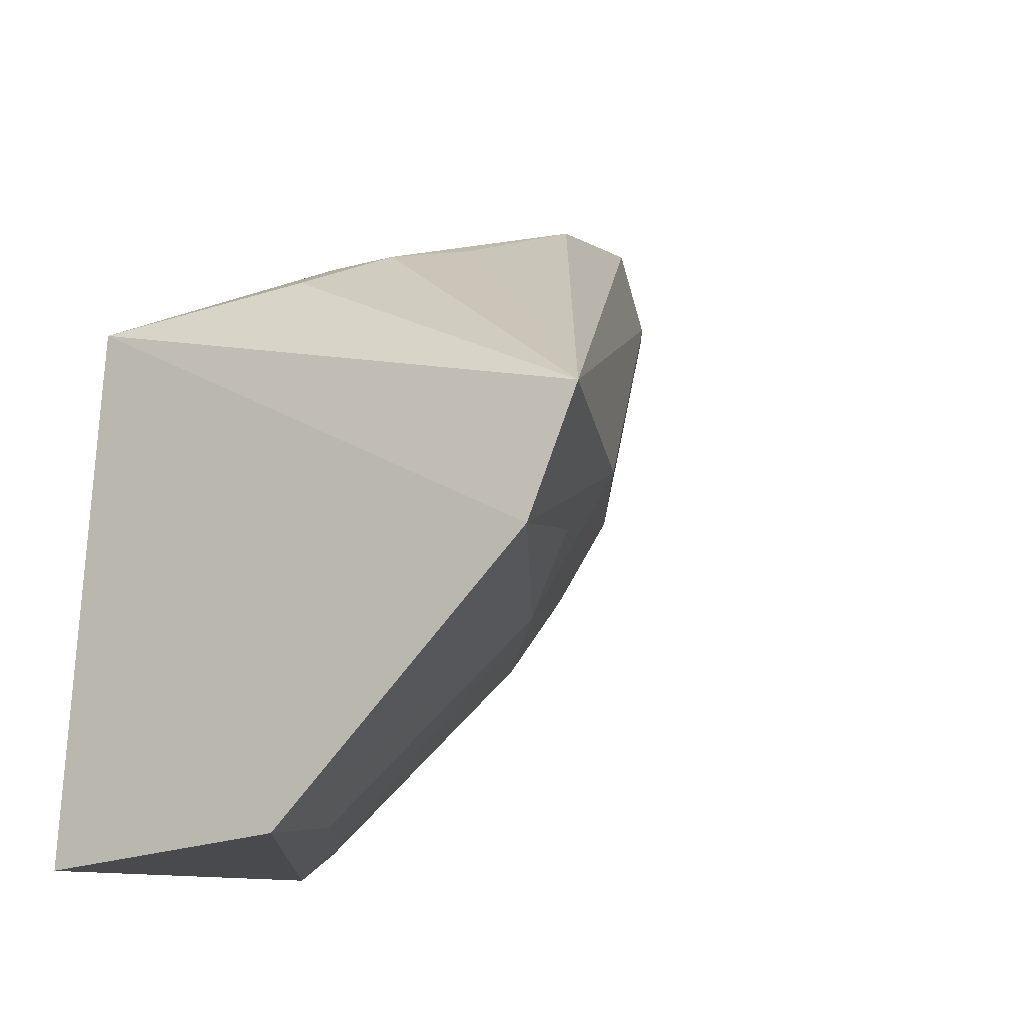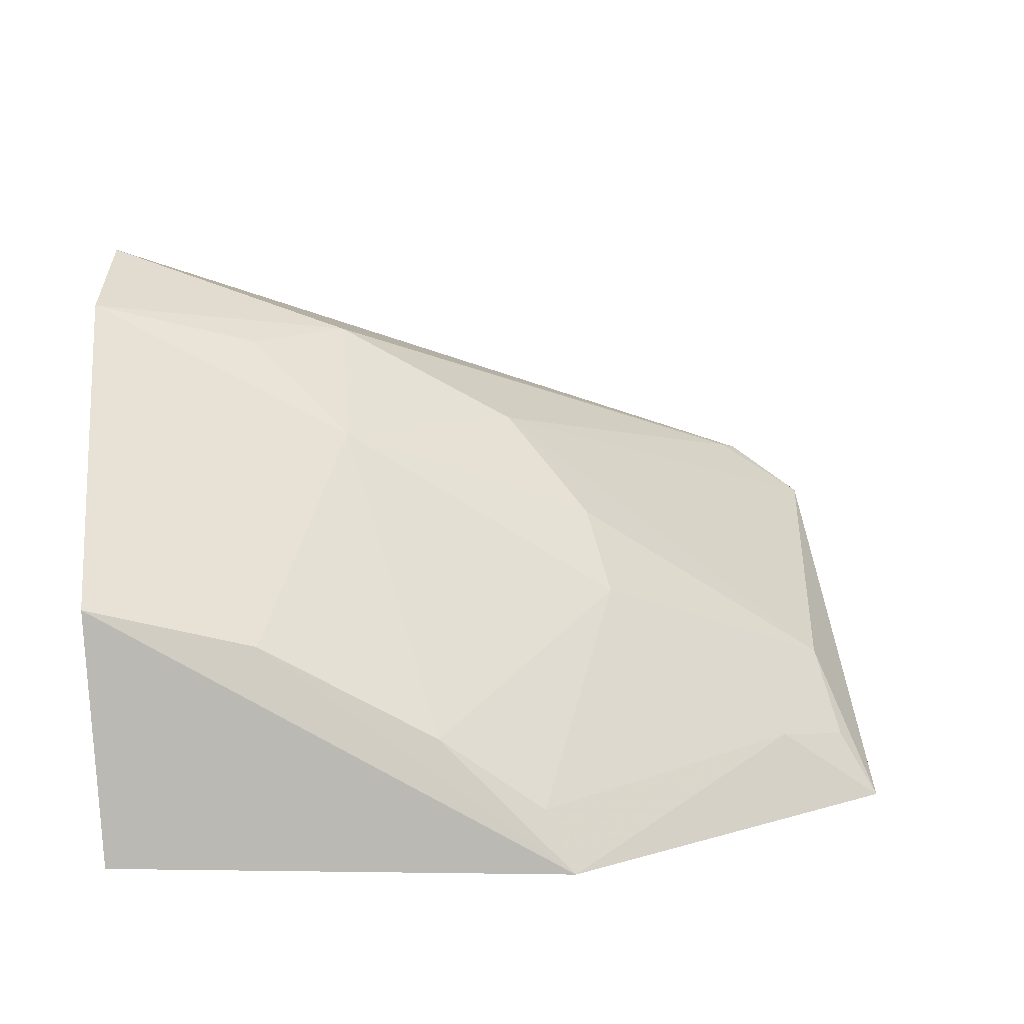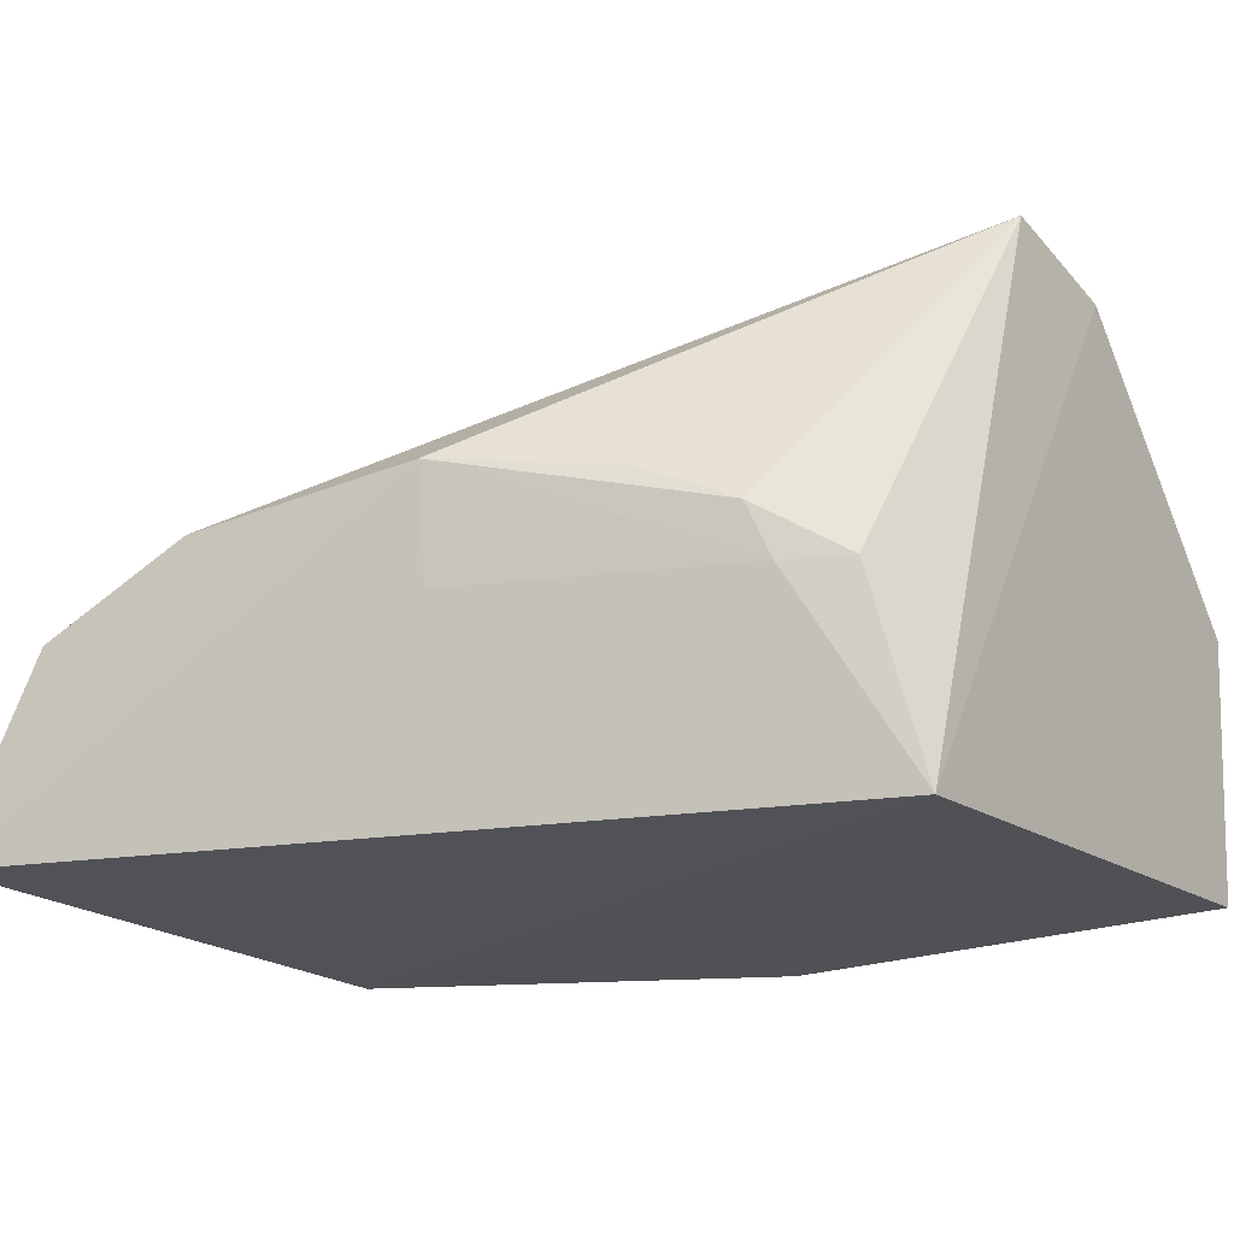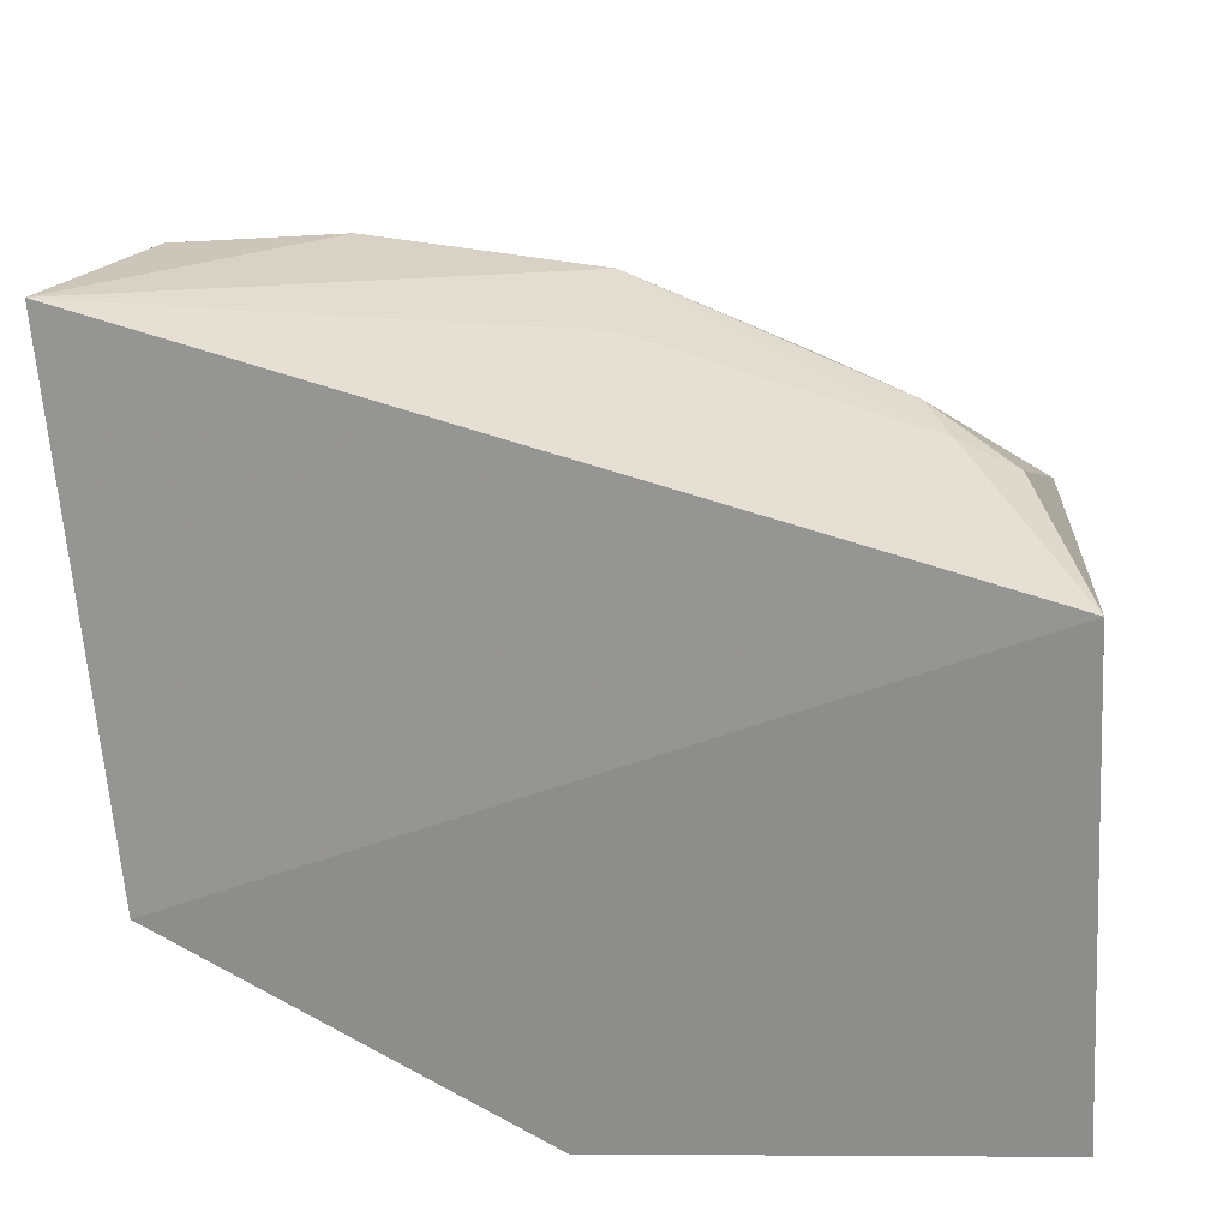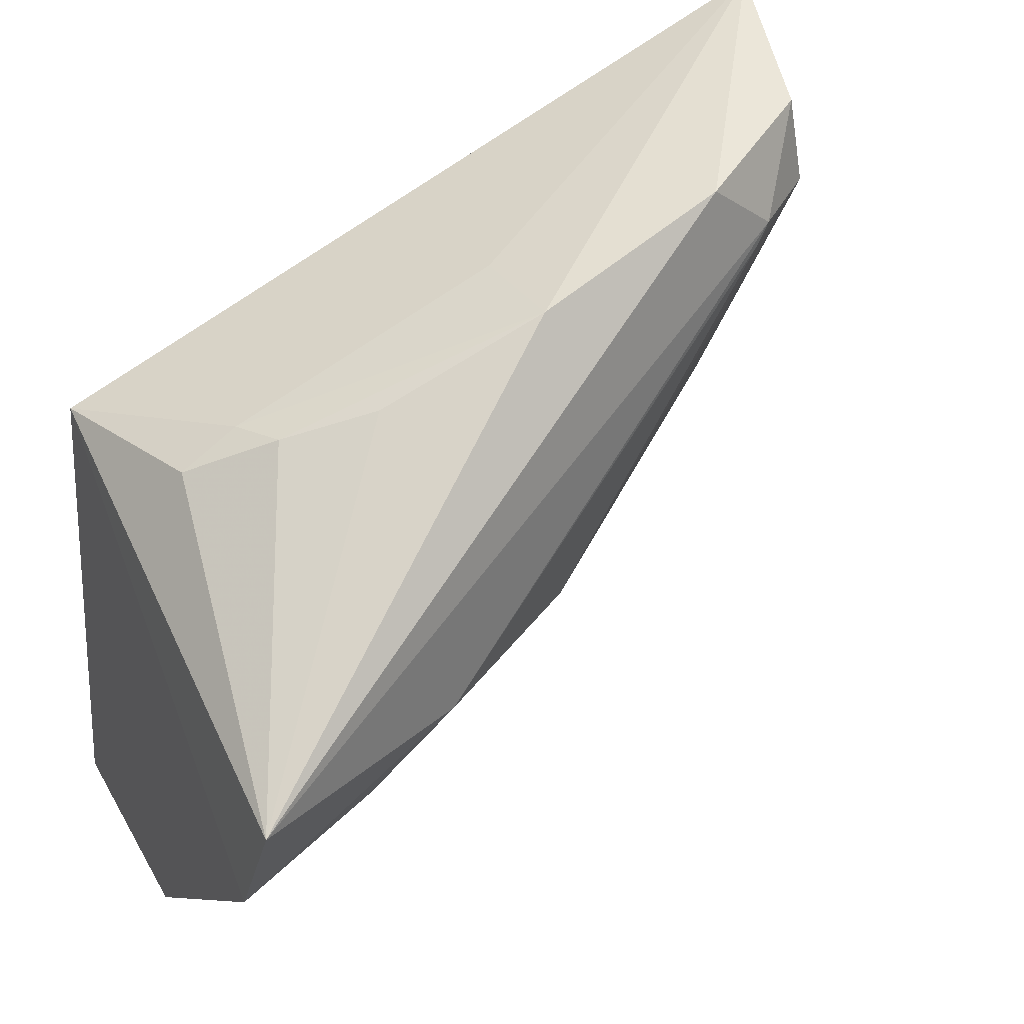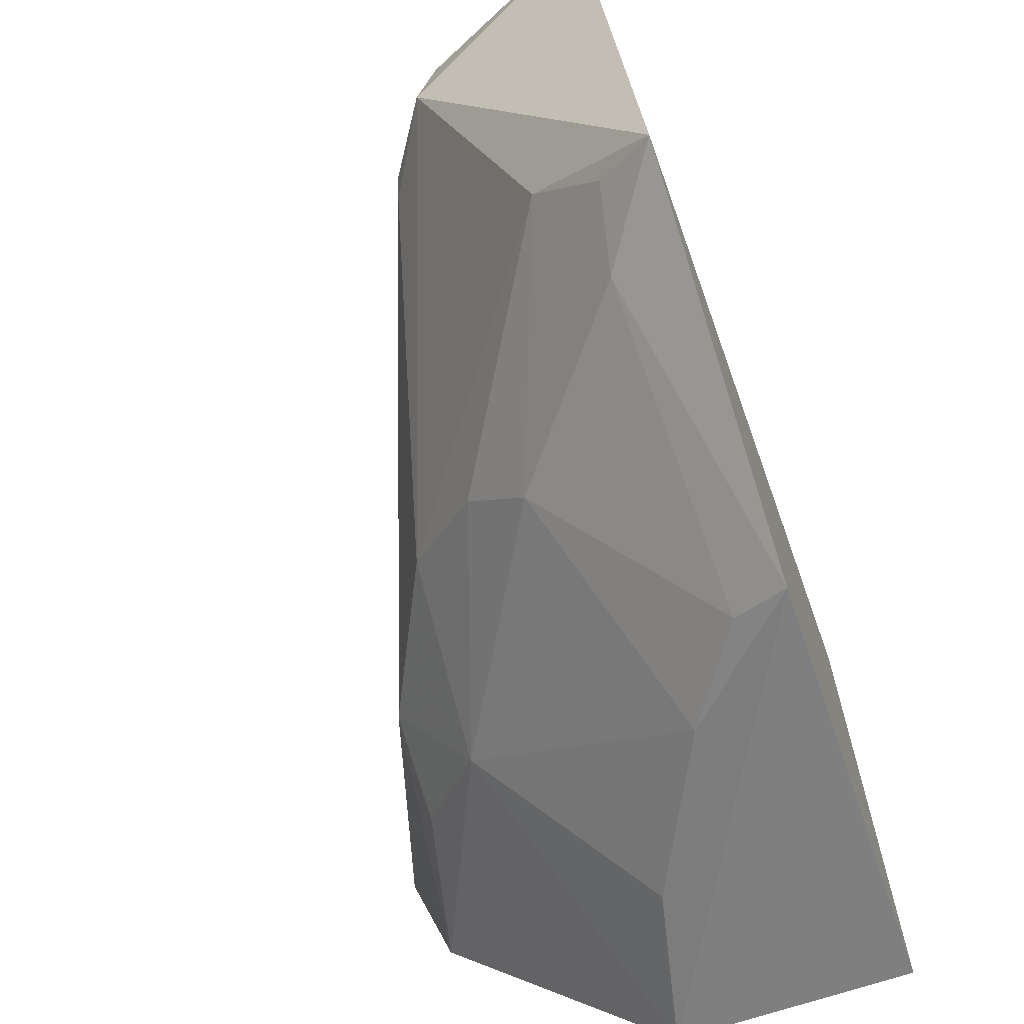
<metadata>
{"format":"obj","ext":"obj","renderer":"f3d","projection":"perspective","resolution":1024,"background":"white","views":[{"elev":-12.9,"azim":118.5,"up":"+Z"},{"elev":12.6,"azim":176.0,"up":"+Y"},{"elev":-16.3,"azim":34.3,"up":"+Y"},{"elev":27.6,"azim":0.5,"up":"+Z"},{"elev":39.8,"azim":150.5,"up":"+Z"},{"elev":-59.8,"azim":-67.9,"up":"+Z"}]}
</metadata>
<code>
v -0.031 0.04877 0.02251
v -0.01852 0.03889 0.01689
v -0.017 0.0547 0.008843
v -0.03222 0.03755 0.0007577
v -0.04509 0.03843 0.02563
v -0.01759 0.03841 8.261e-05
v -0.01736 0.05611 0.01279
v -0.03102 0.04516 0.02212
v -0.04367 0.03711 0.00873
v -0.0171 0.04646 0.0008062
v -0.02258 0.04687 0.01943
v -0.03406 0.04496 0.007896
v -0.02549 0.04811 0.02031
v -0.0199 0.04523 0.01804
v -0.02187 0.04515 0.01906
v -0.04019 0.03969 0.00789
v -0.02796 0.04187 0.00153
v -0.03088 0.0502 0.01202
v -0.03133 0.03944 0.001545
v -0.02234 0.04501 0.001454
v -0.02511 0.05338 0.01217
v -0.04053 0.04713 0.02185
v -0.04197 0.0415 0.01195
v -0.02522 0.05047 0.007895
v -0.04277 0.04483 0.02466
v -0.03999 0.04734 0.02124
v -0.03808 0.04747 0.02399
v -0.04253 0.0391 0.009618
v -0.03345 0.04721 0.01011
v -0.02212 0.05332 0.009811
v -0.04303 0.04534 0.02179
f 6 3 2
f 6 2 4
f 7 2 3
f 8 5 2
f 8 1 5
f 9 4 2
f 9 2 5
f 10 6 4
f 10 3 6
f 13 11 7
f 13 7 1
f 13 1 11
f 14 2 7
f 14 7 11
f 15 8 2
f 15 14 11
f 15 2 14
f 15 11 1
f 15 1 8
f 16 4 9
f 19 16 12
f 19 4 16
f 19 17 4
f 19 12 17
f 20 10 4
f 20 4 17
f 21 7 3
f 22 7 21
f 23 12 16
f 24 3 10
f 24 10 20
f 24 18 21
f 24 20 17
f 24 17 12
f 26 22 21
f 26 21 18
f 27 1 7
f 27 7 22
f 27 22 25
f 27 25 5
f 27 5 1
f 28 23 16
f 28 16 9
f 28 9 23
f 29 23 18
f 29 12 23
f 29 24 12
f 29 18 24
f 30 24 21
f 30 21 3
f 30 3 24
f 31 9 5
f 31 5 25
f 31 23 9
f 31 25 22
f 31 22 26
f 31 26 18
f 31 18 23

</code>
